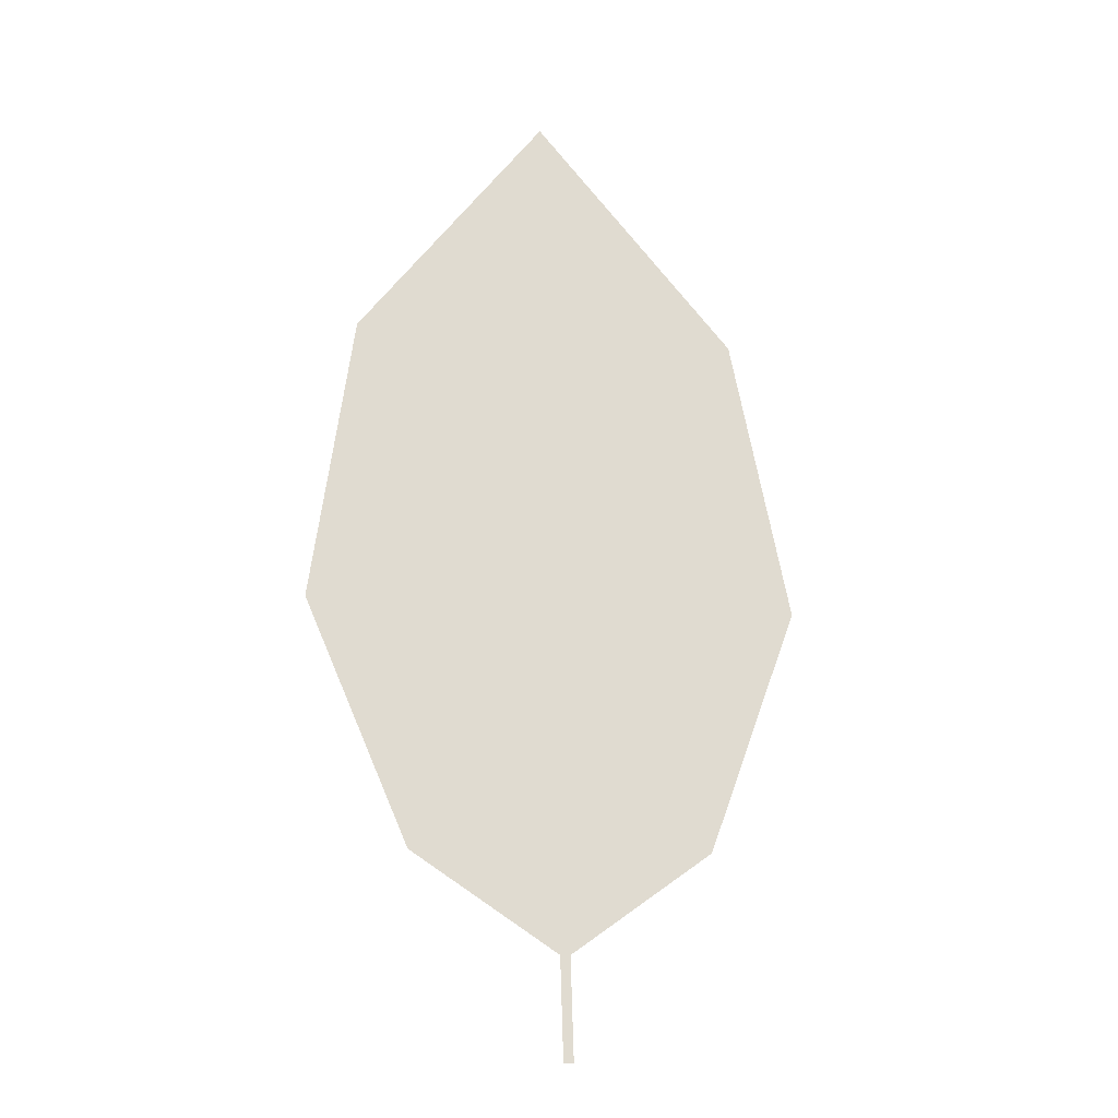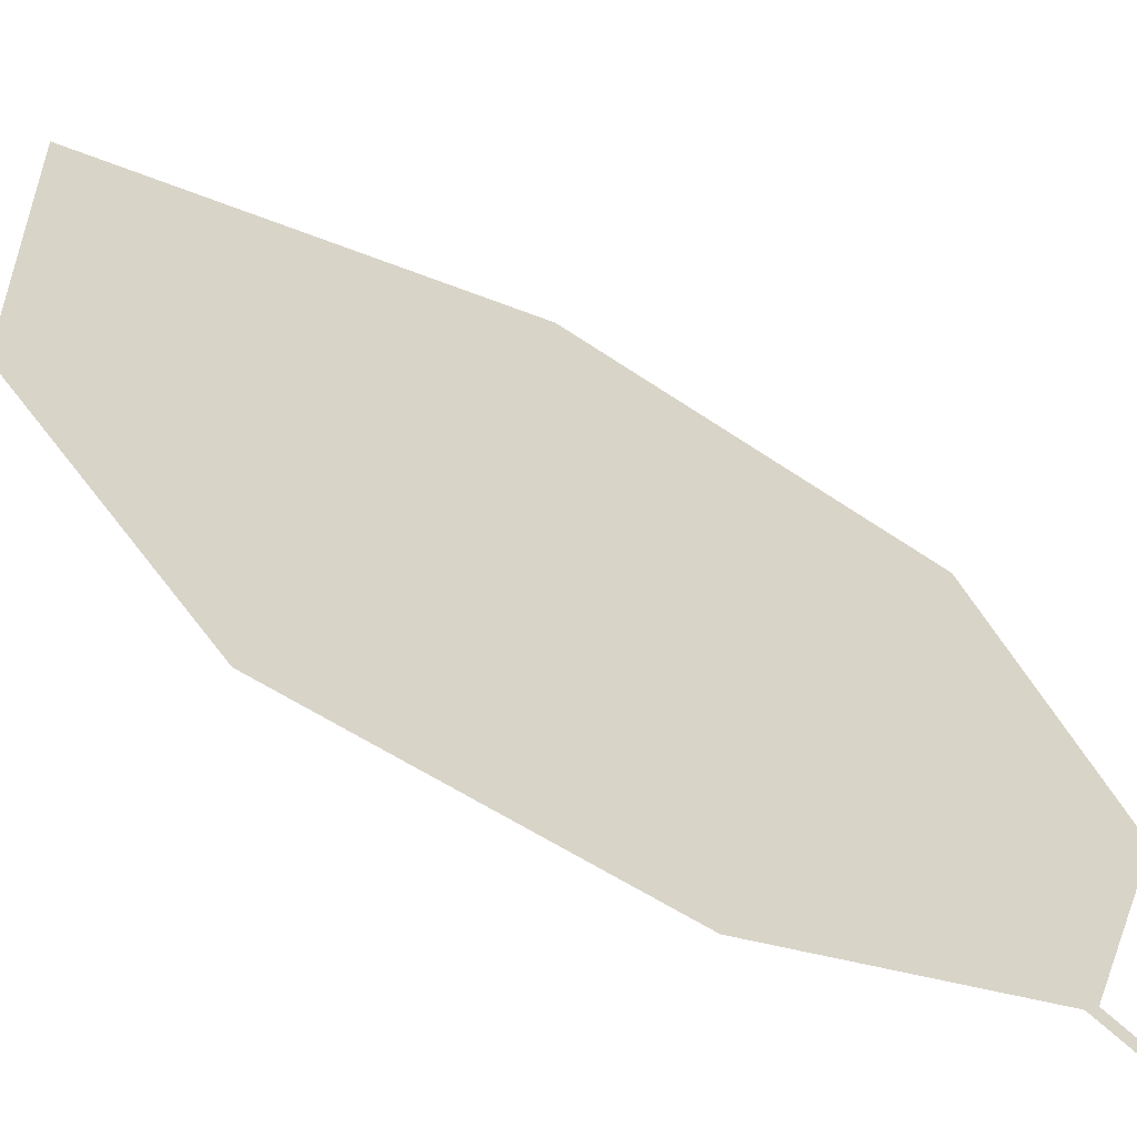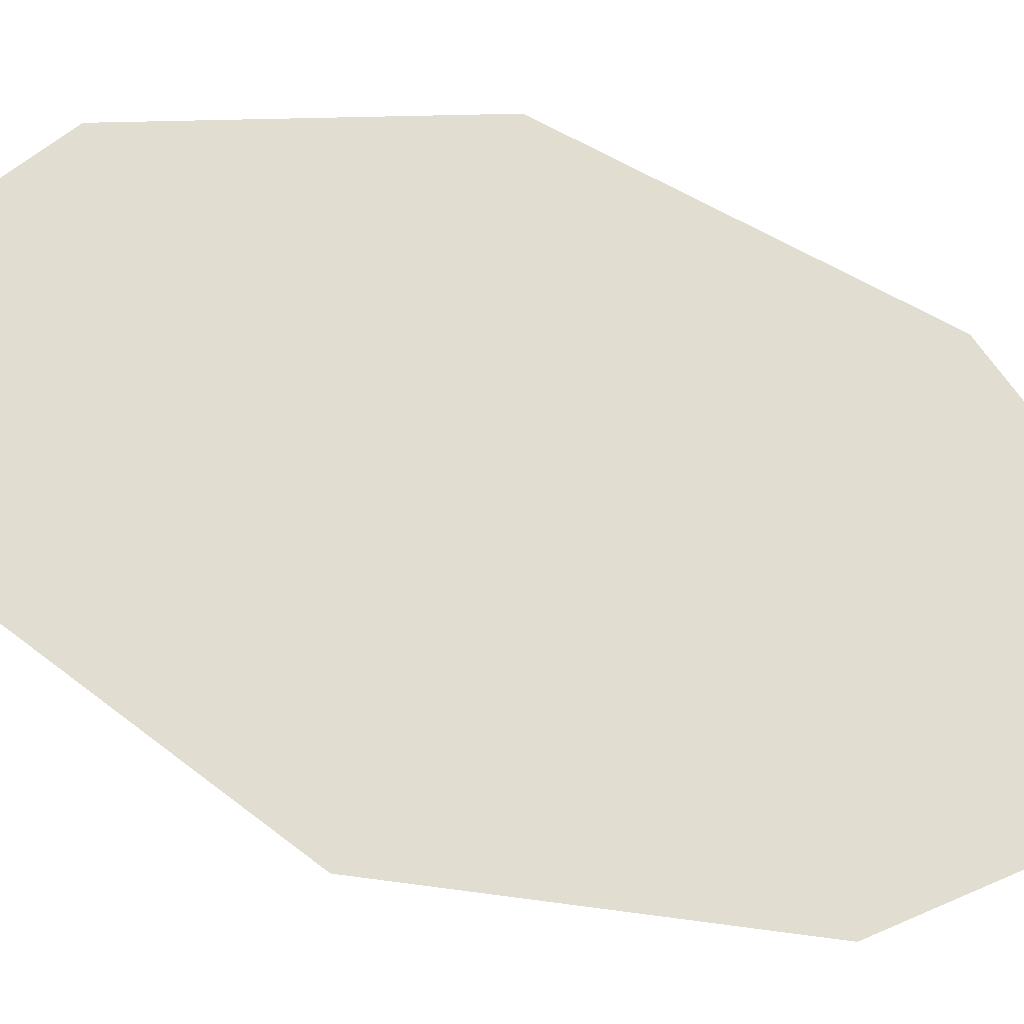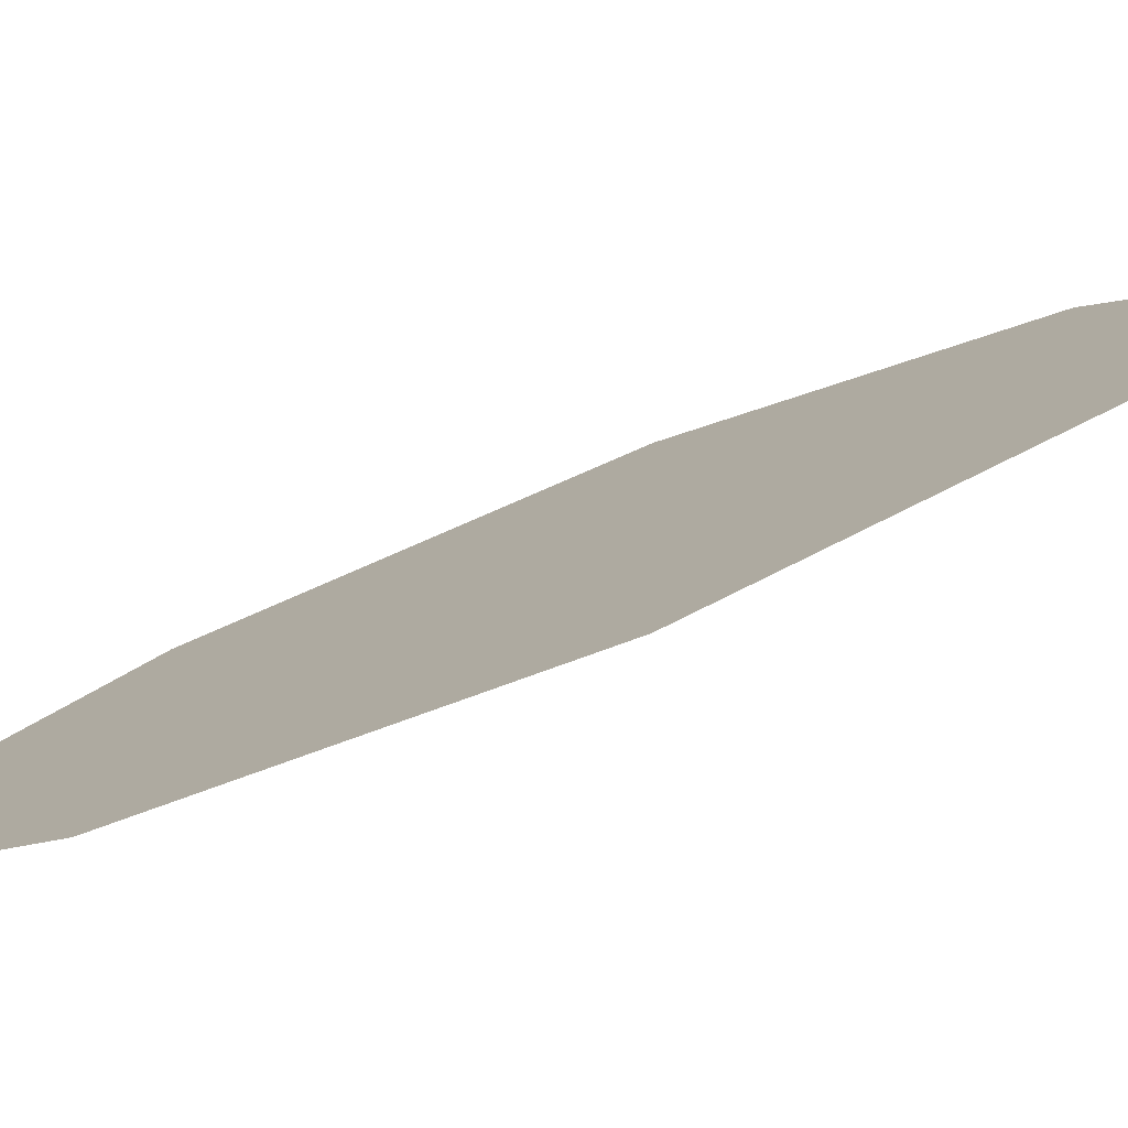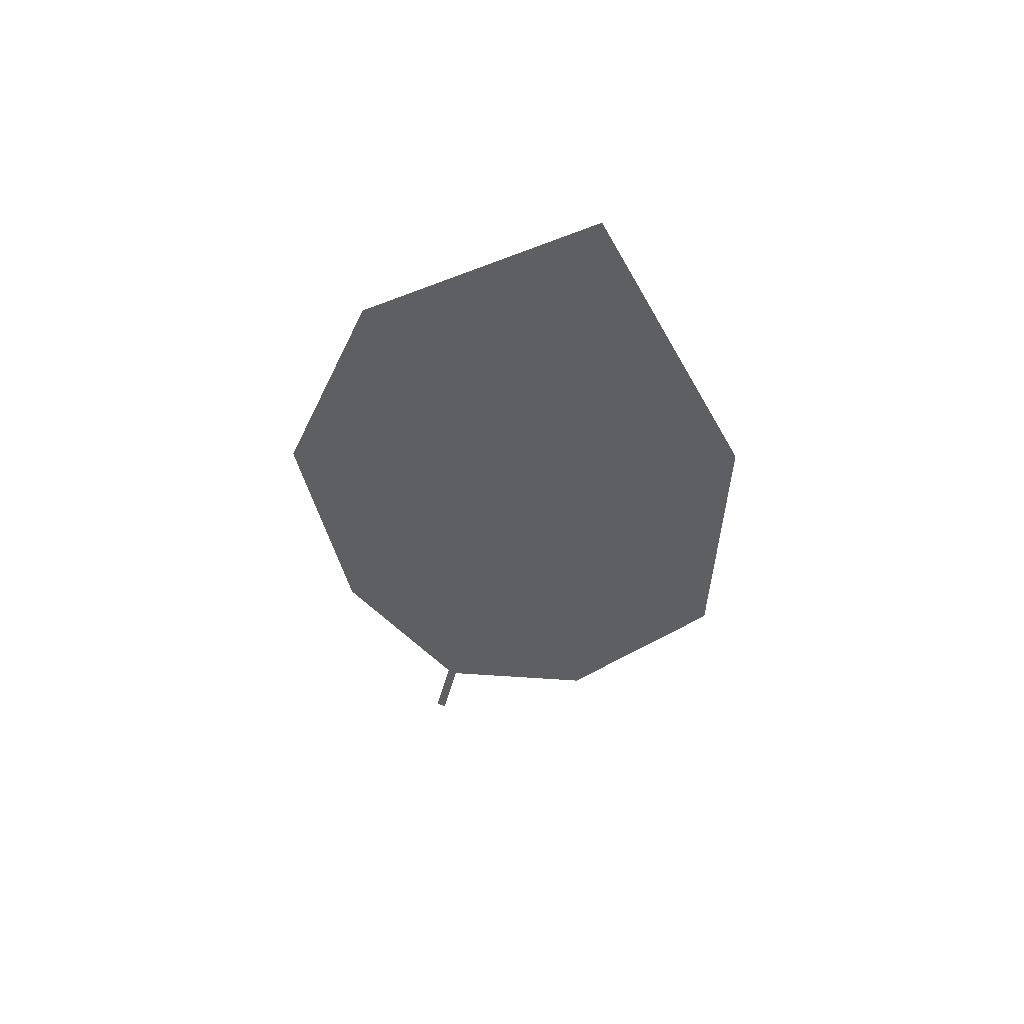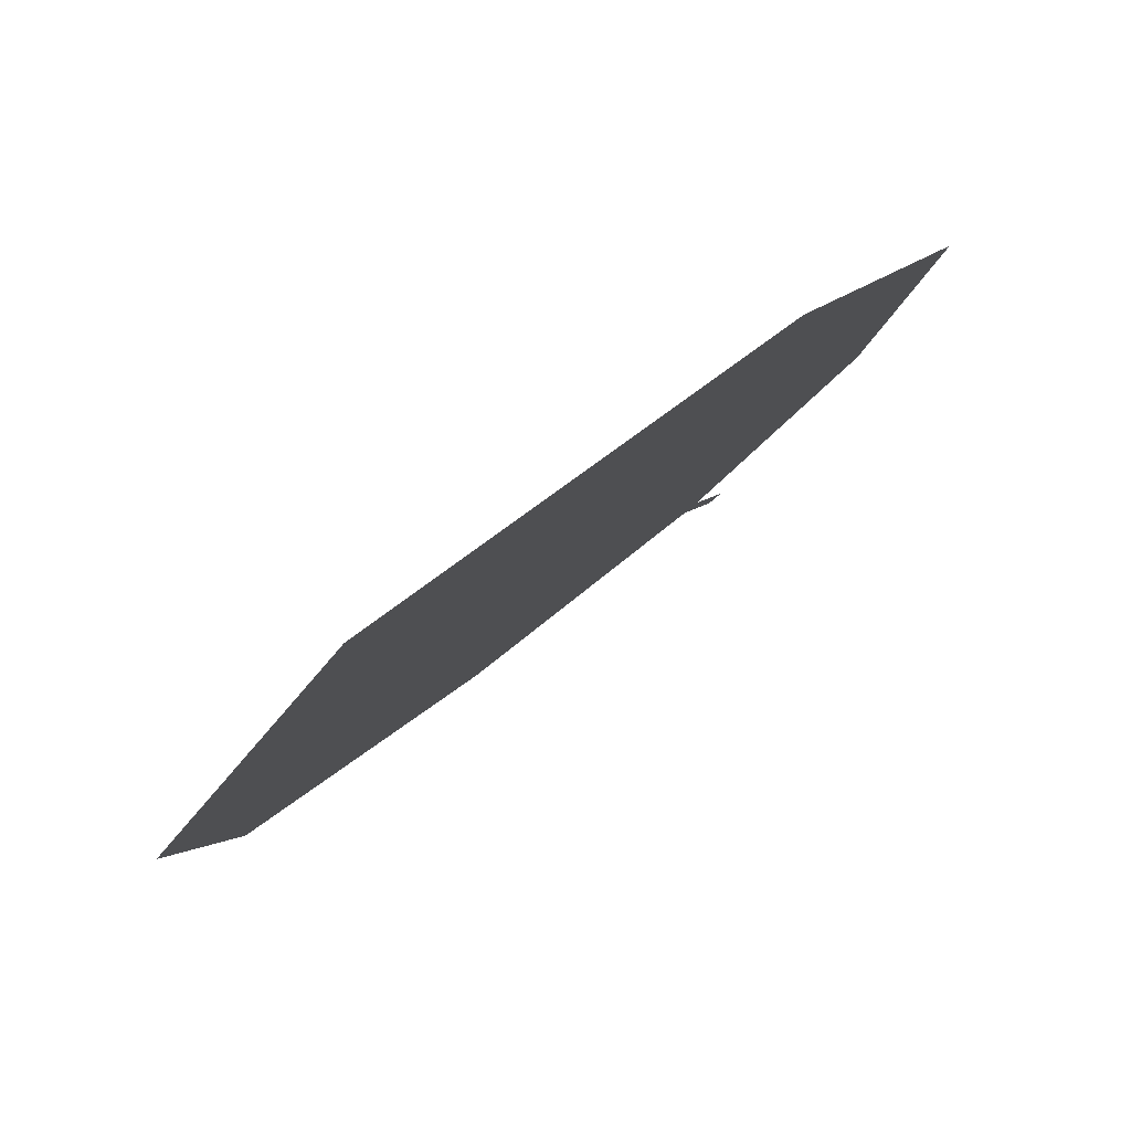
<metadata>
{"format":"obj","ext":"obj","renderer":"f3d","projection":"perspective","resolution":1024,"background":"white","views":[{"elev":1.2,"azim":-157.7,"up":"+Z"},{"elev":63.9,"azim":150.0,"up":"+Y"},{"elev":29.0,"azim":-78.5,"up":"+Y"},{"elev":45.9,"azim":88.3,"up":"+Y"},{"elev":77.6,"azim":-124.5,"up":"+Z"},{"elev":-15.0,"azim":21.4,"up":"+Y"}]}
</metadata>
<code>
o Leaves.066_leaves.066
v -0.1181 -0.08314 1.607
v -0.1156 -0.08802 1.621
v -0.1193 -0.08398 1.606
v -0.1181 -0.08314 1.607
v -0.1156 -0.08802 1.621
v -0.1193 -0.08398 1.606
v -0.1168 -0.08886 1.62
v -0.1323 -0.1059 1.633
v -0.1248 -0.137 1.71
v -0.1168 -0.08886 1.62
v -0.1323 -0.1059 1.633
v -0.1248 -0.137 1.71
v -0.0752 -0.1034 1.713
v -0.09379 -0.1324 1.746
v -0.1385 -0.1265 1.668
v -0.1385 -0.1265 1.668
v -0.09379 -0.1324 1.746
v -0.0752 -0.1034 1.713
v -0.07646 -0.08453 1.671
v -0.09509 -0.08072 1.636
v -0.07646 -0.08453 1.671
v -0.09509 -0.08072 1.636
f 1 2 5 4
f 1 3 10 2
f 3 1 4 6
f 4 5 7 6
f 10 3 6 7
f 18 9 7 5
f 11 10 7 8
f 9 16 8 7
f 13 2 10 12
f 12 10 11 15
f 13 12 14
f 14 12 9 17
f 12 15 16 9
f 15 11 8 16
f 13 14 17 18
f 18 17 9
f 5 20 19 18
f 21 13 18 19
f 22 21 19 20
f 2 13 21 22
f 2 22 20 5

</code>
